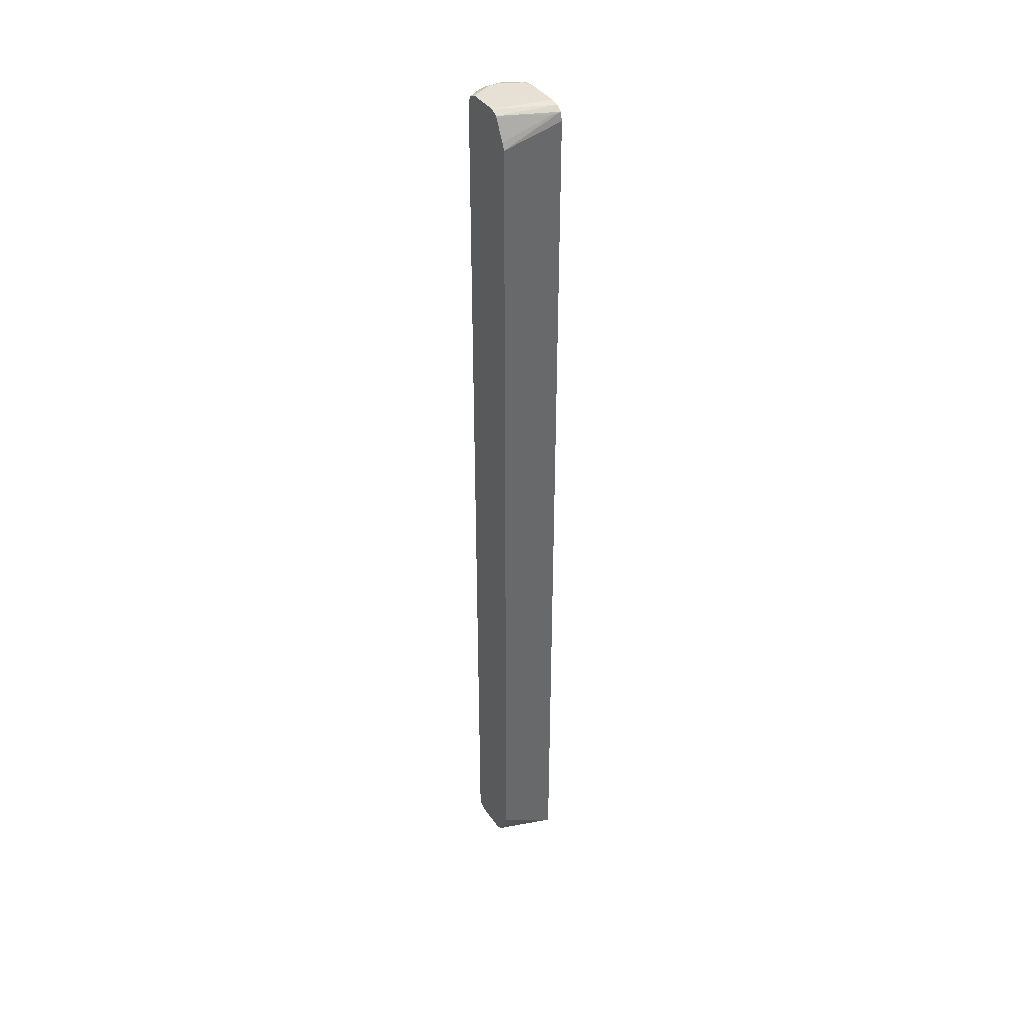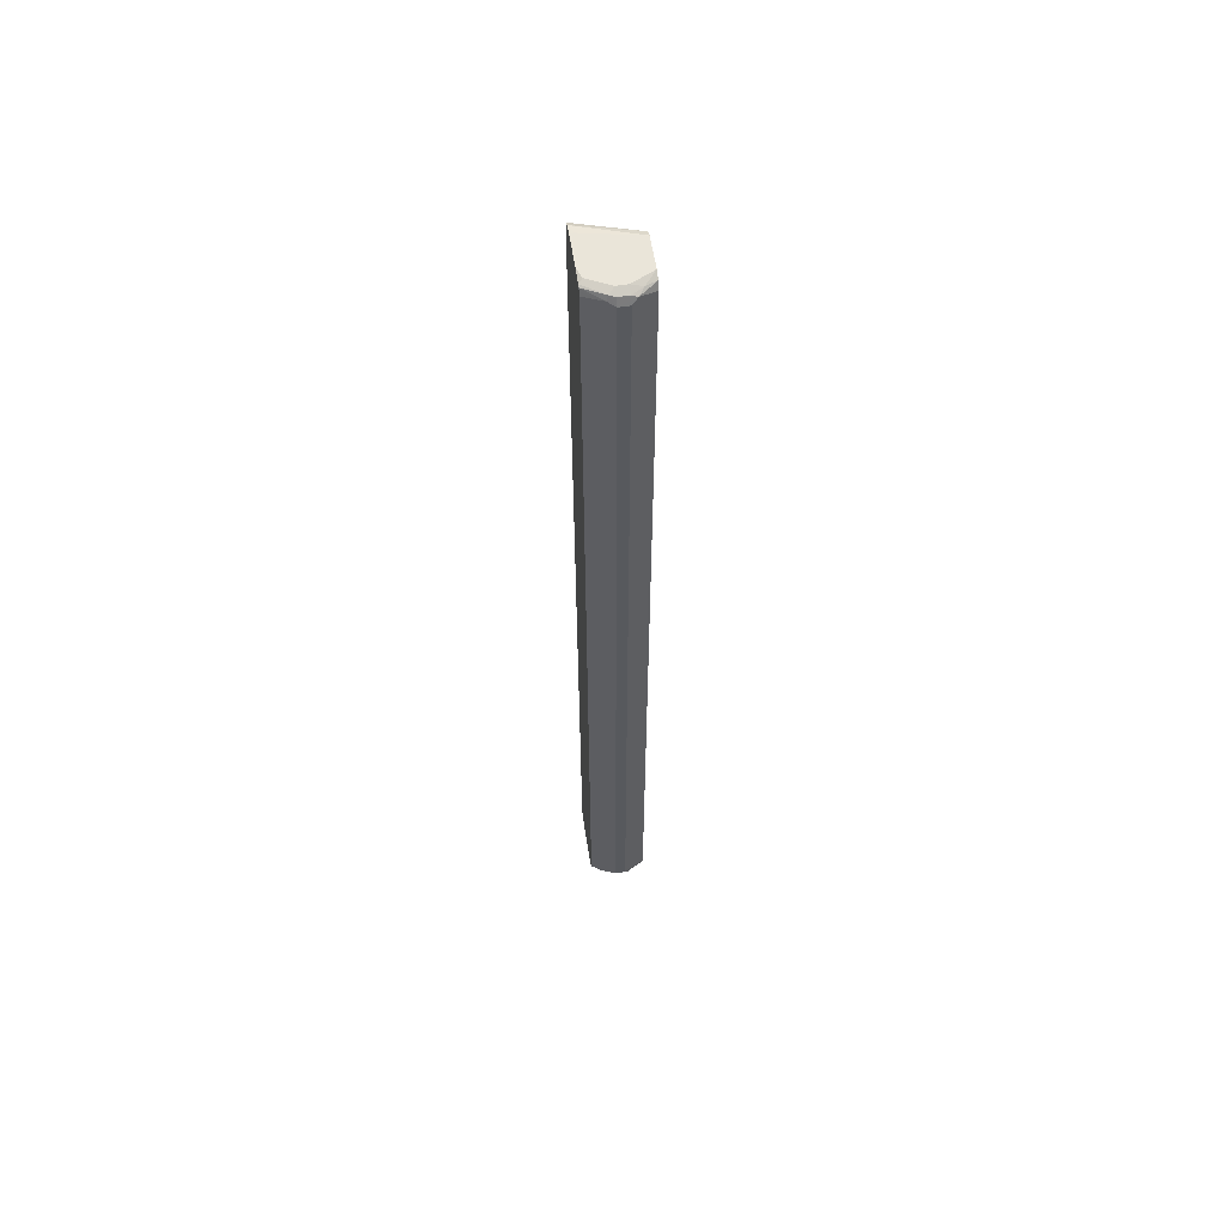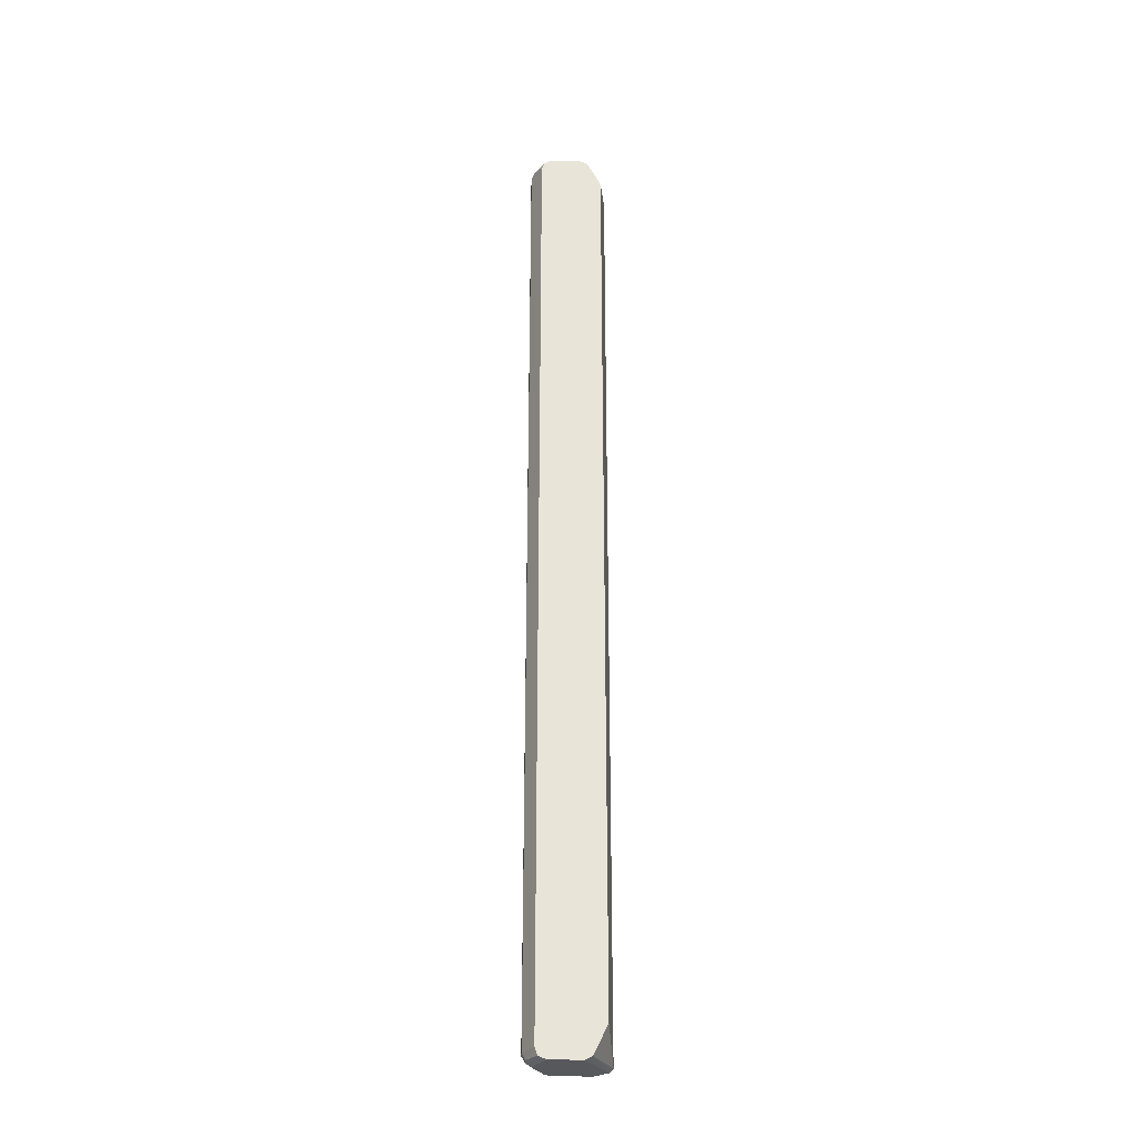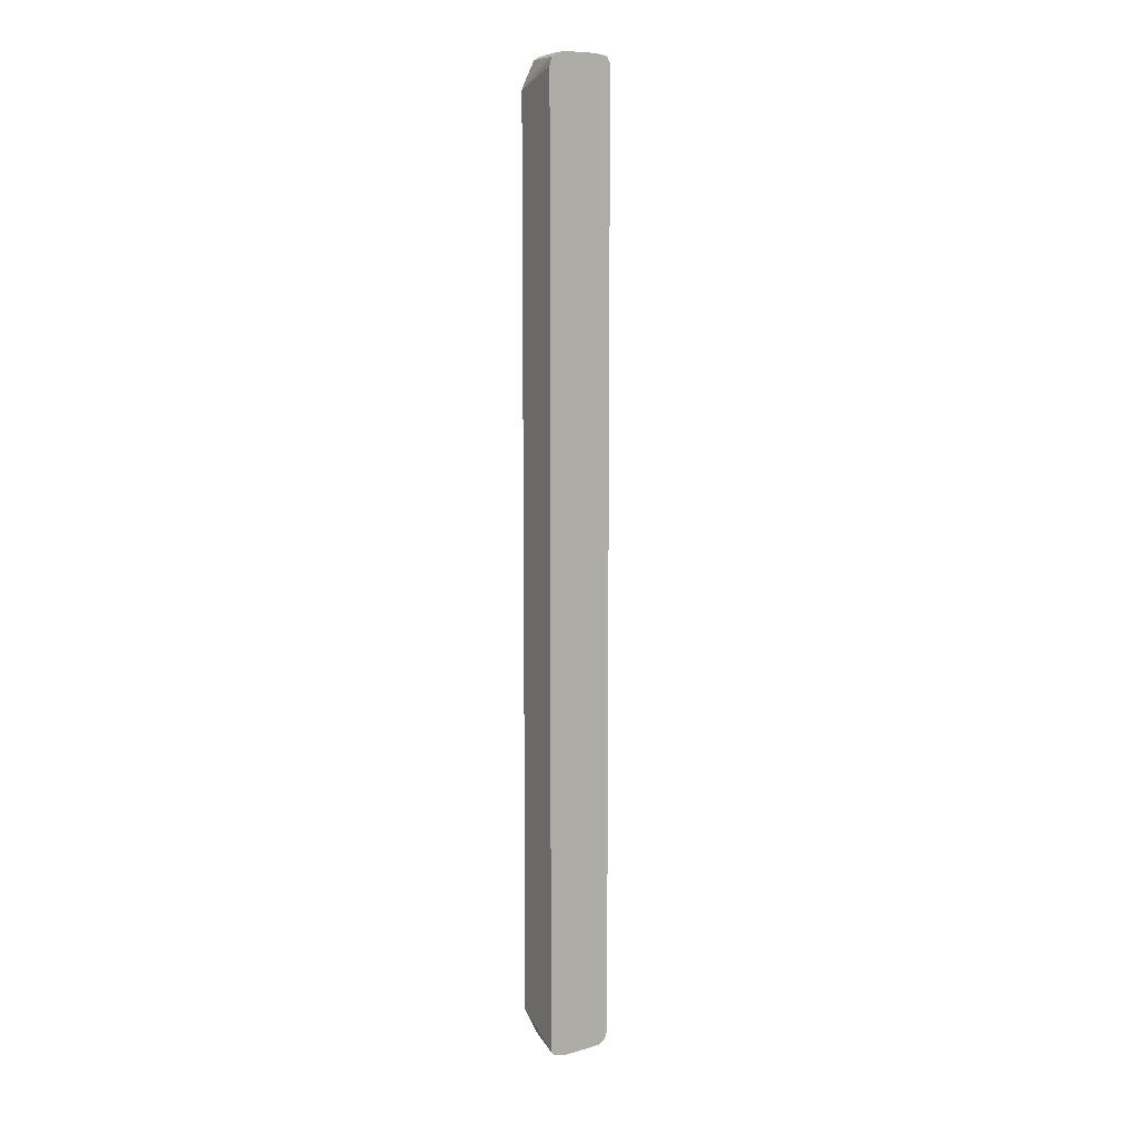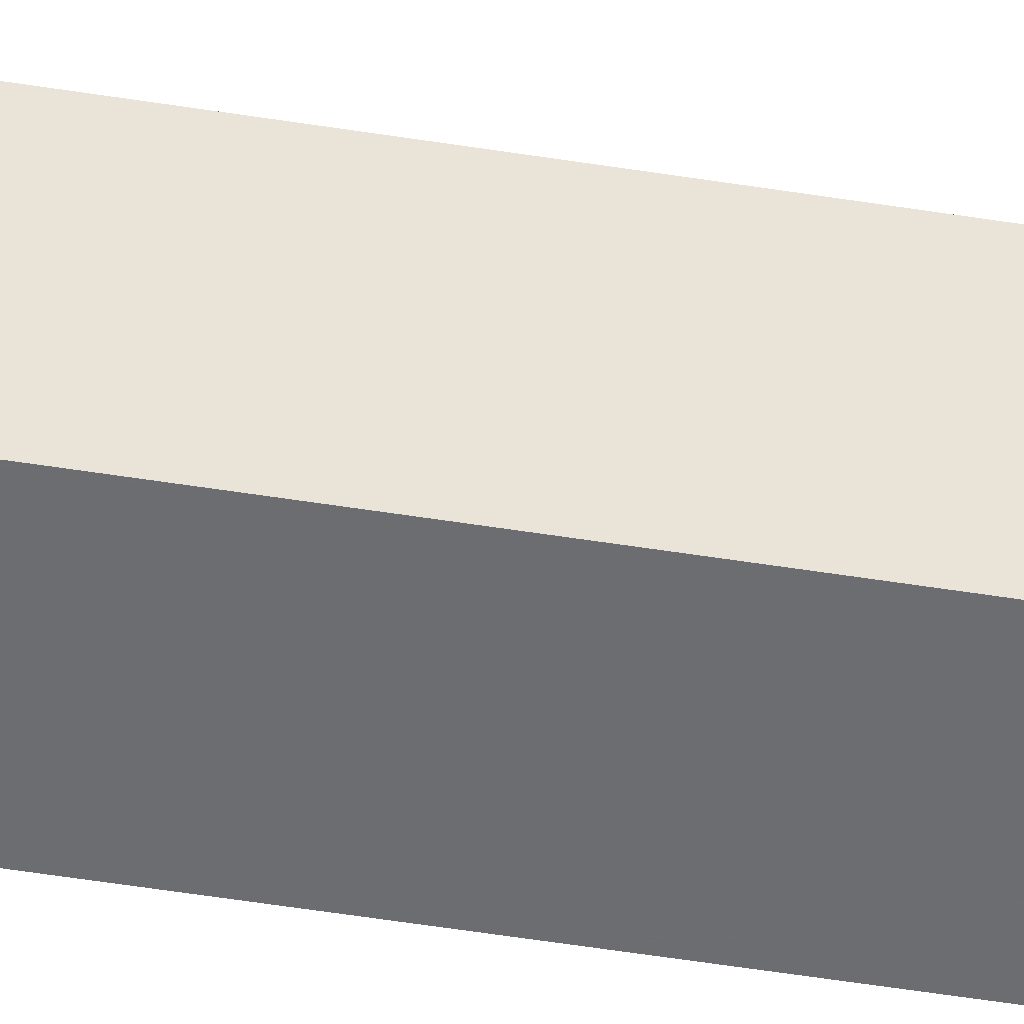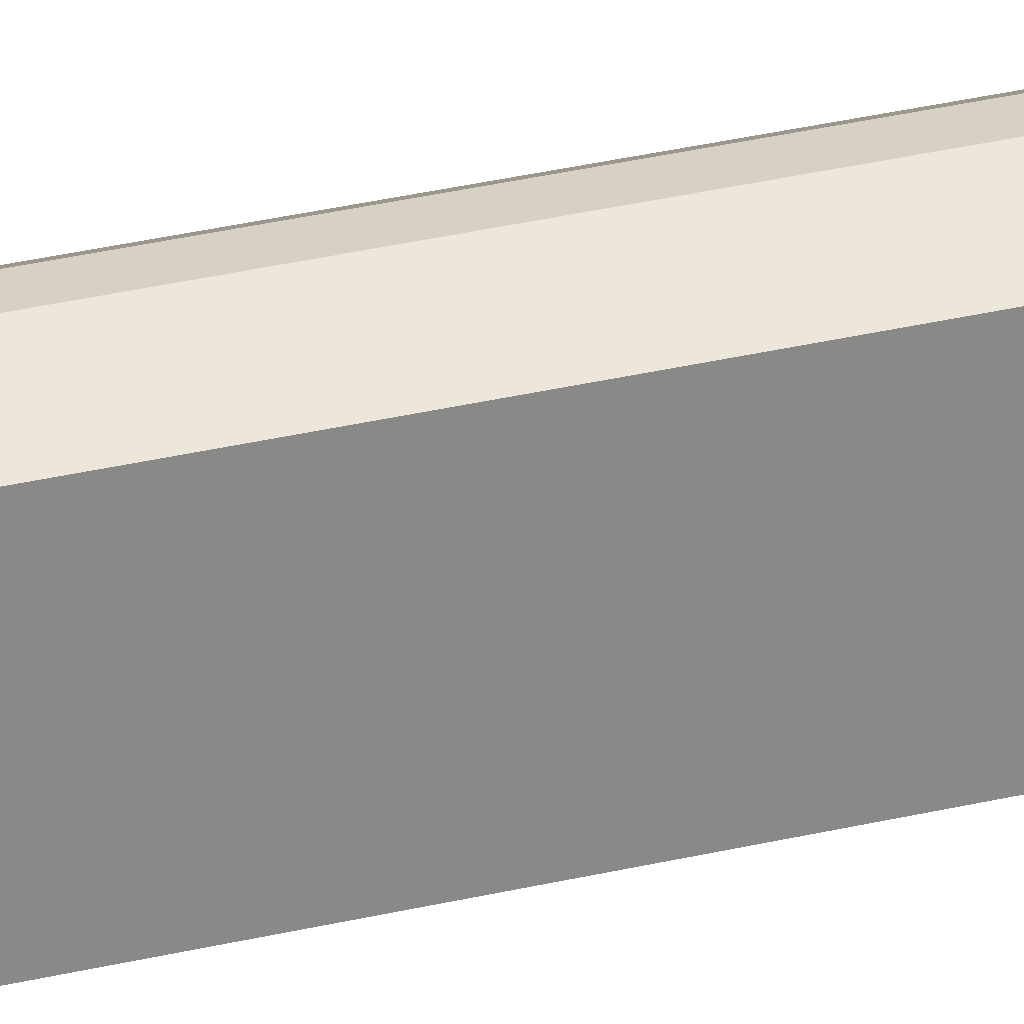
<metadata>
{"format":"obj","ext":"obj","renderer":"f3d","projection":"perspective","resolution":1024,"background":"white","views":[{"elev":39.3,"azim":149.1,"up":"+Y"},{"elev":58.5,"azim":-8.8,"up":"+Y"},{"elev":-28.5,"azim":87.4,"up":"+Y"},{"elev":9.3,"azim":-125.4,"up":"+Y"},{"elev":-46.6,"azim":79.3,"up":"+Z"},{"elev":27.0,"azim":68.5,"up":"+Z"}]}
</metadata>
<code>
v -0.4721 -0.7324 0.2279
v -0.5047 -0.7324 0.2116
v -0.4938 -0.7379 0.217
v -0.4802 -0.7406 0.2198
v -0.4667 -0.7433 0.2225
v -0.4558 -0.7324 0.2279
v -0.4721 0.7324 0.2279
v -0.5102 -0.7298 0.2089
v -0.5047 0.7324 0.2116
v -0.5102 -0.738 0.2061
v -0.5102 -0.7412 0.204
v -0.4721 -0.7488 0.2116
v -0.4504 -0.7433 0.2225
v -0.4436 -0.7406 0.2198
v -0.4234 -0.7324 0.2117
v -0.4558 0.7324 0.2279
v -0.4477 0.7406 0.2238
v -0.4721 0.7433 0.2225
v -0.4802 0.7447 0.2198
v -0.4829 0.7379 0.2225
v -0.5102 0.7352 0.2089
v -0.5102 -0.7477 0.1942
v -0.5047 -0.7488 0.1953
v -0.4558 -0.7488 0.2116
v -0.4234 -0.7437 0.2077
v -0.4234 -0.7488 0.1953
v -0.4234 0.7324 0.2117
v -0.4234 0.7434 0.2063
v -0.4395 0.7447 0.2137
v -0.4558 0.7433 0.2225
v -0.5102 0.7461 0.2009
v -0.5102 0.7443 0.2044
v -0.4558 0.7488 0.2116
v -0.4721 0.7488 0.2116
v -0.5047 0.7488 0.1953
v -0.5102 0.7406 0.2062
v -0.5102 -0.7488 0.1791
v -0.4234 -0.7488 0.1467
v -0.4234 0.7488 0.1953
v -0.5102 0.7488 0.1791
v -0.5102 -0.7488 0.1302
v -0.5047 -0.7488 0.1302
v -0.5102 -0.744 0.1084
v -0.4234 -0.7434 0.1357
v -0.4234 0.7488 0.1467
v -0.5102 0.7488 0.1302
v -0.5102 -0.738 0.1031
v -0.4234 -0.7433 0.1356
v -0.5102 0.7466 0.1161
v -0.5047 0.7488 0.1302
v -0.4234 0.7433 0.1357
v -0.5102 -0.7377 0.1029
v -0.4234 -0.7327 0.1303
v -0.5102 0.7433 0.1111
v -0.4992 0.7379 0.1085
v -0.5102 0.74 0.1063
v -0.4234 0.7101 0.1188
v -0.4234 -0.6999 0.1143
v -0.5102 0.7273 0.1029
v -0.4234 0.6999 0.1143
f 17 27 28
f 18 30 19
f 19 31 32
f 19 32 20
f 19 34 35
f 19 33 34
f 19 35 31
f 20 32 36
f 17 30 18
f 20 36 21
f 19 30 33
f 17 29 30
f 15 60 57
f 16 27 17
f 15 28 27
f 15 39 28
f 15 45 39
f 15 51 45
f 15 57 51
f 15 58 60
f 15 53 58
f 15 48 53
f 15 44 48
f 28 39 29
f 15 38 44
f 17 28 29
f 29 39 33
f 51 55 56
f 31 35 40
f 15 26 38
f 56 60 59
f 55 60 56
f 55 57 60
f 52 60 58
f 52 59 60
f 52 58 53
f 51 57 55
f 51 56 54
f 49 51 54
f 47 53 48
f 47 52 53
f 29 33 30
f 46 50 49
f 45 49 50
f 44 47 48
f 43 47 44
f 41 43 42
f 38 43 44
f 38 42 43
f 33 35 34
f 33 40 35
f 33 46 40
f 33 50 46
f 33 45 50
f 33 39 45
f 45 51 49
f 15 25 26
f 22 37 23
f 13 26 25
f 7 18 19
f 7 17 18
f 7 16 17
f 6 27 16
f 6 15 27
f 6 14 15
f 6 13 14
f 5 24 13
f 5 12 24
f 4 12 5
f 4 11 12
f 3 8 10
f 7 19 20
f 3 11 4
f 2 9 21
f 2 8 3
f 1 9 2
f 1 7 9
f 1 16 7
f 1 6 16
f 1 13 6
f 1 5 13
f 1 4 5
f 1 3 4
f 1 2 3
f 14 25 15
f 3 10 11
f 7 20 9
f 2 21 8
f 8 36 32
f 13 24 26
f 8 21 36
f 13 25 14
f 12 26 24
f 12 38 26
f 12 42 38
f 12 41 42
f 12 23 37
f 11 23 12
f 11 22 23
f 9 20 21
f 8 11 10
f 8 22 11
f 12 37 41
f 8 49 54
f 8 41 37
f 8 43 41
f 8 47 43
f 8 52 47
f 8 59 52
f 8 32 31
f 8 56 59
f 8 54 56
f 8 46 49
f 8 40 46
f 8 31 40
f 8 37 22

</code>
